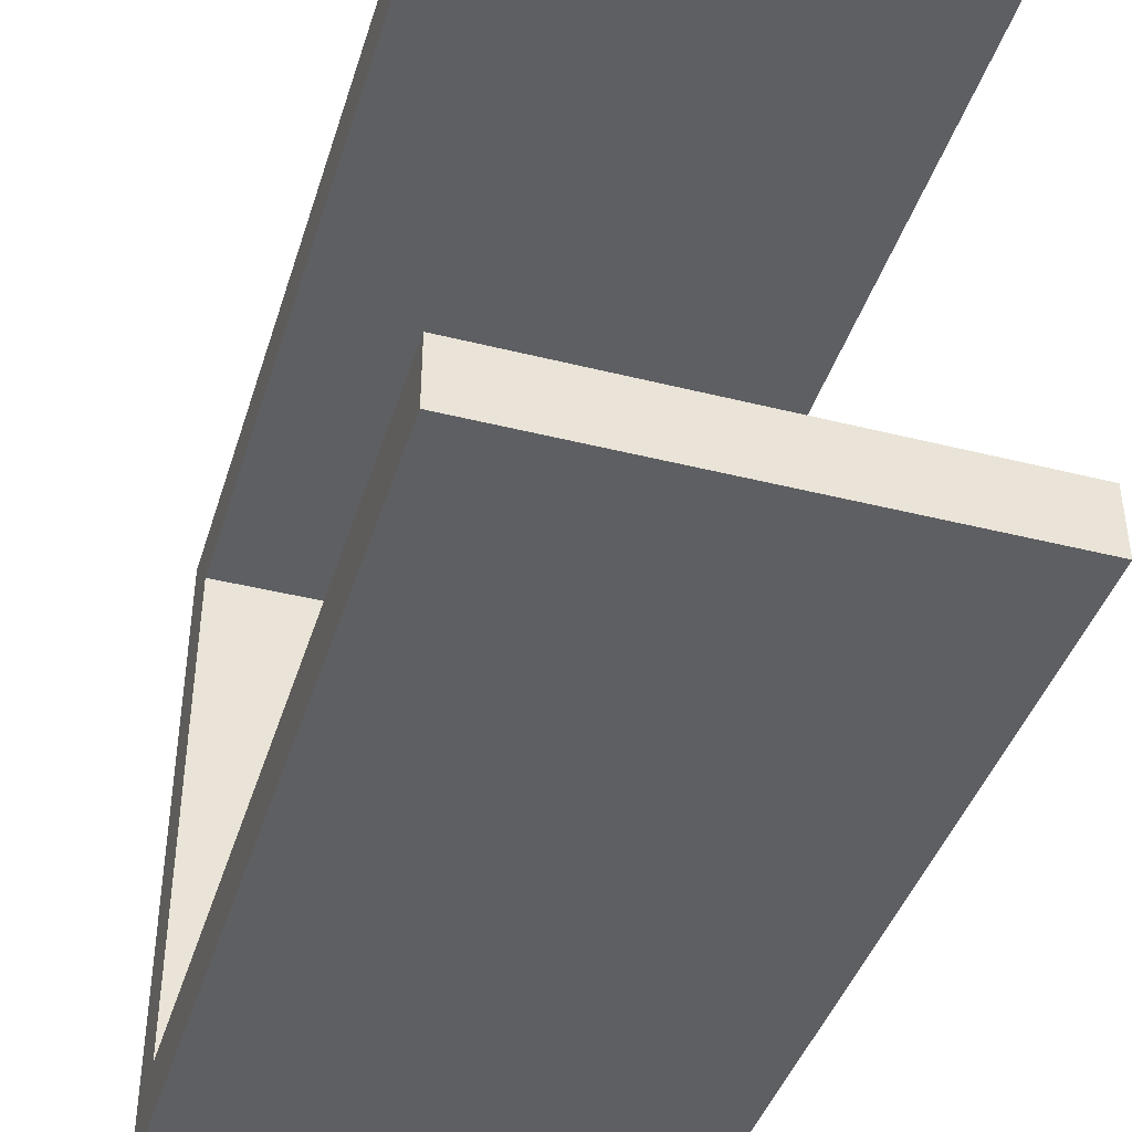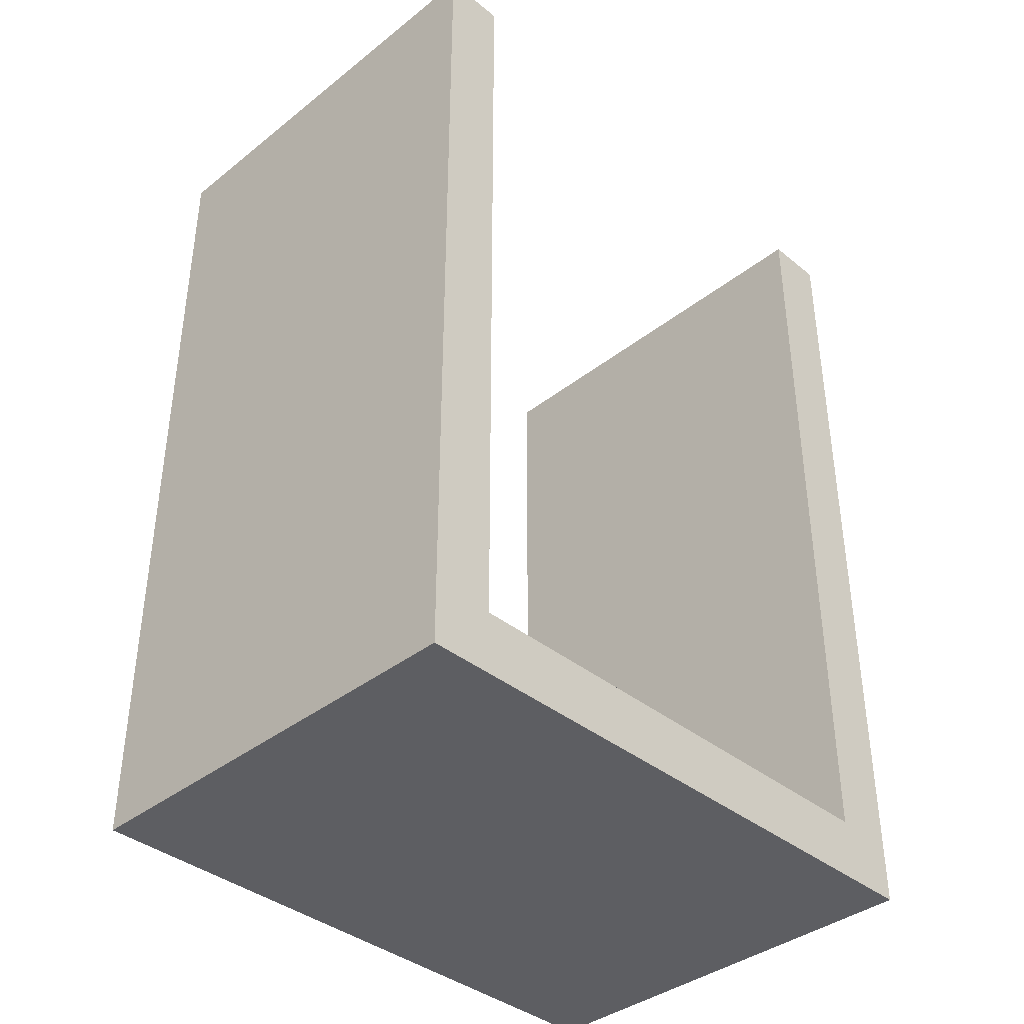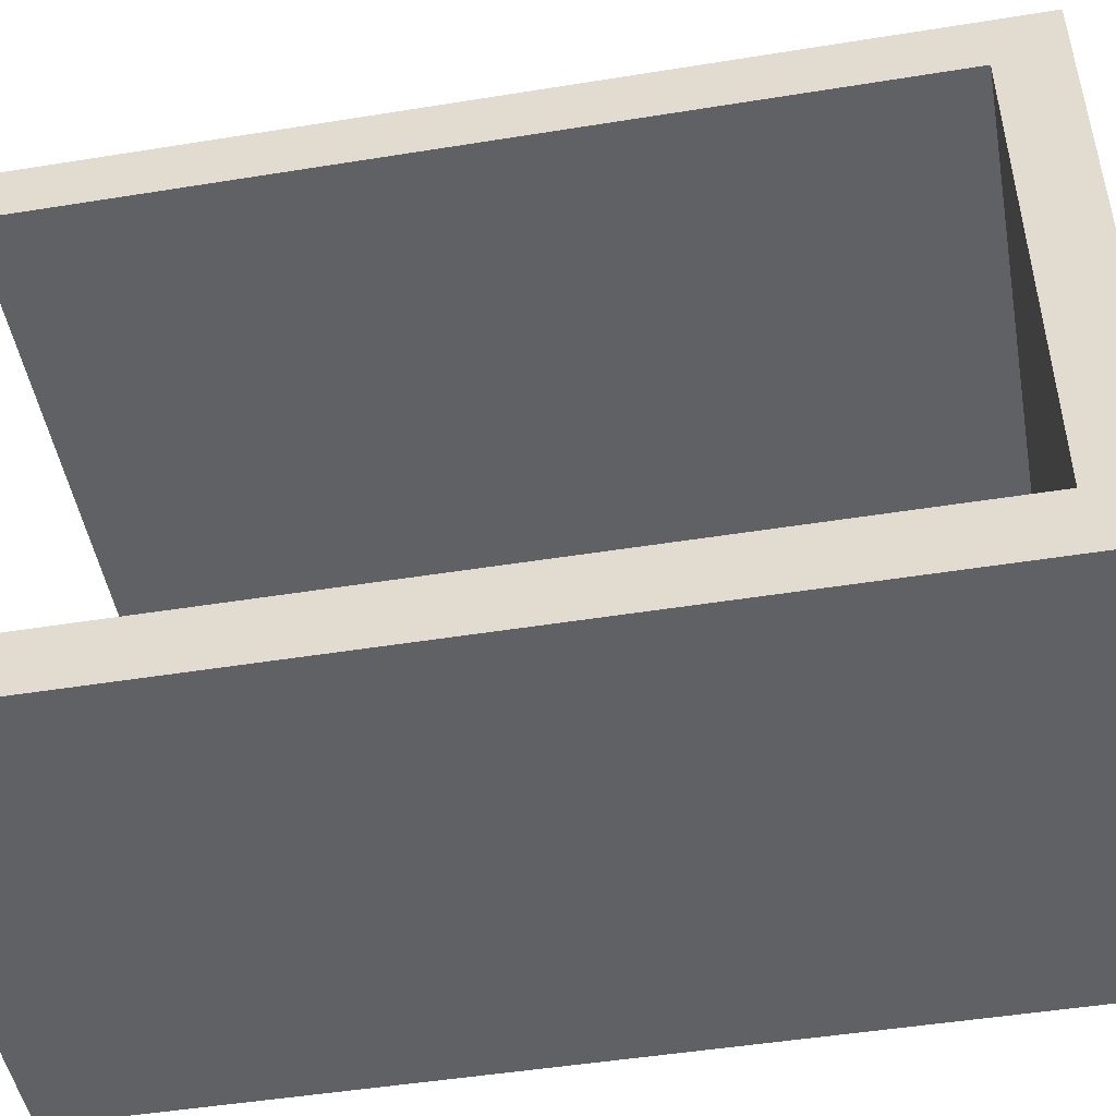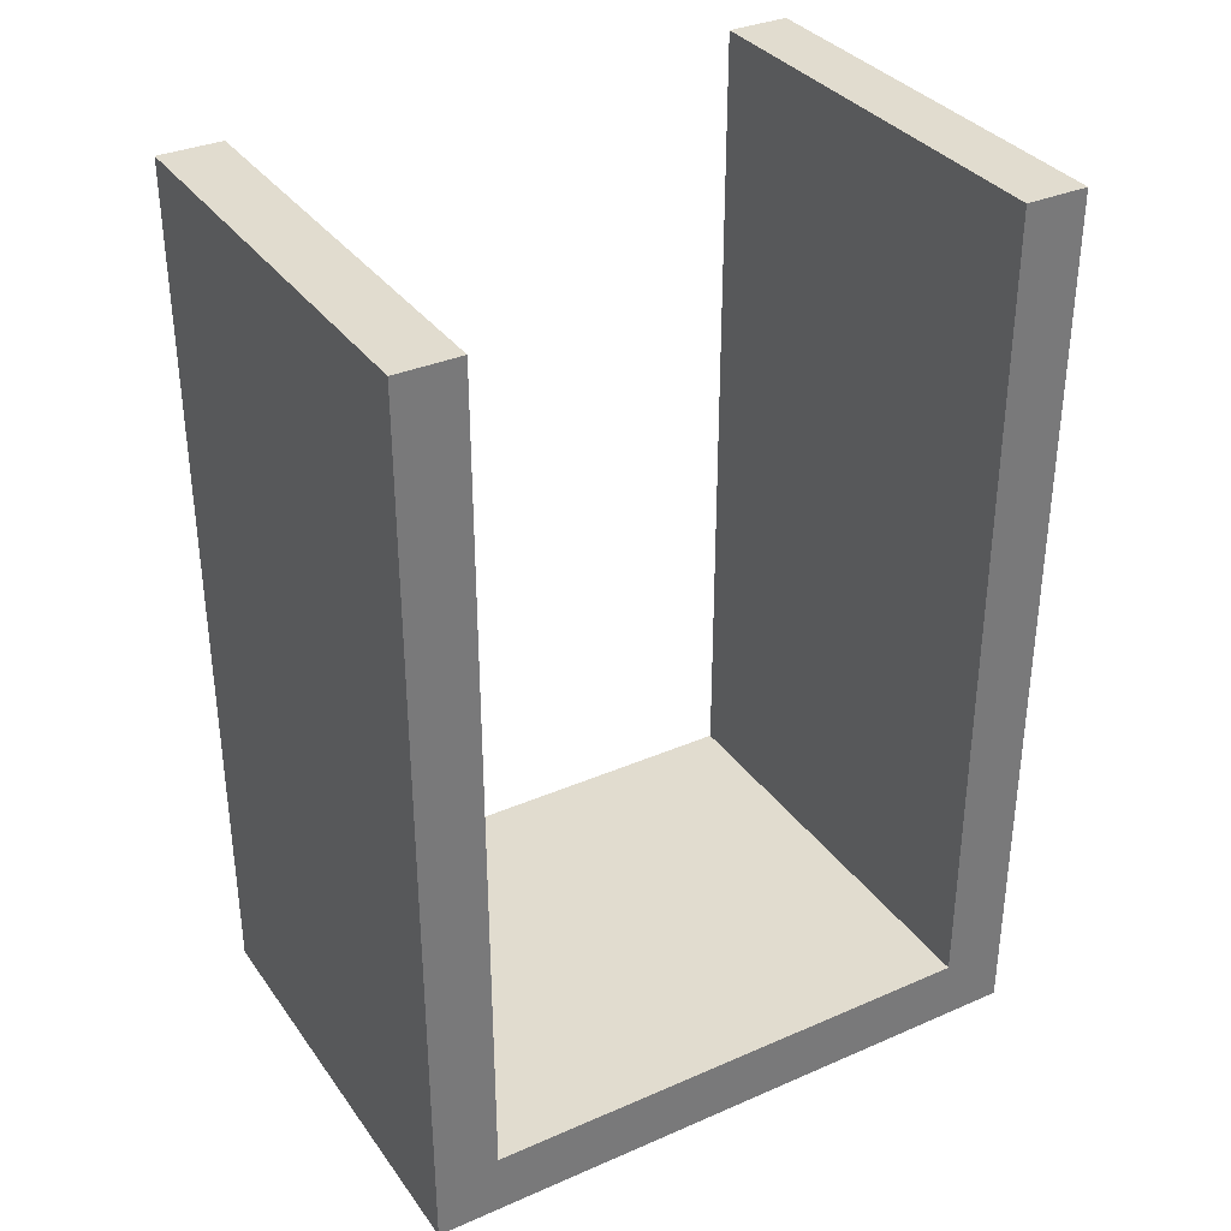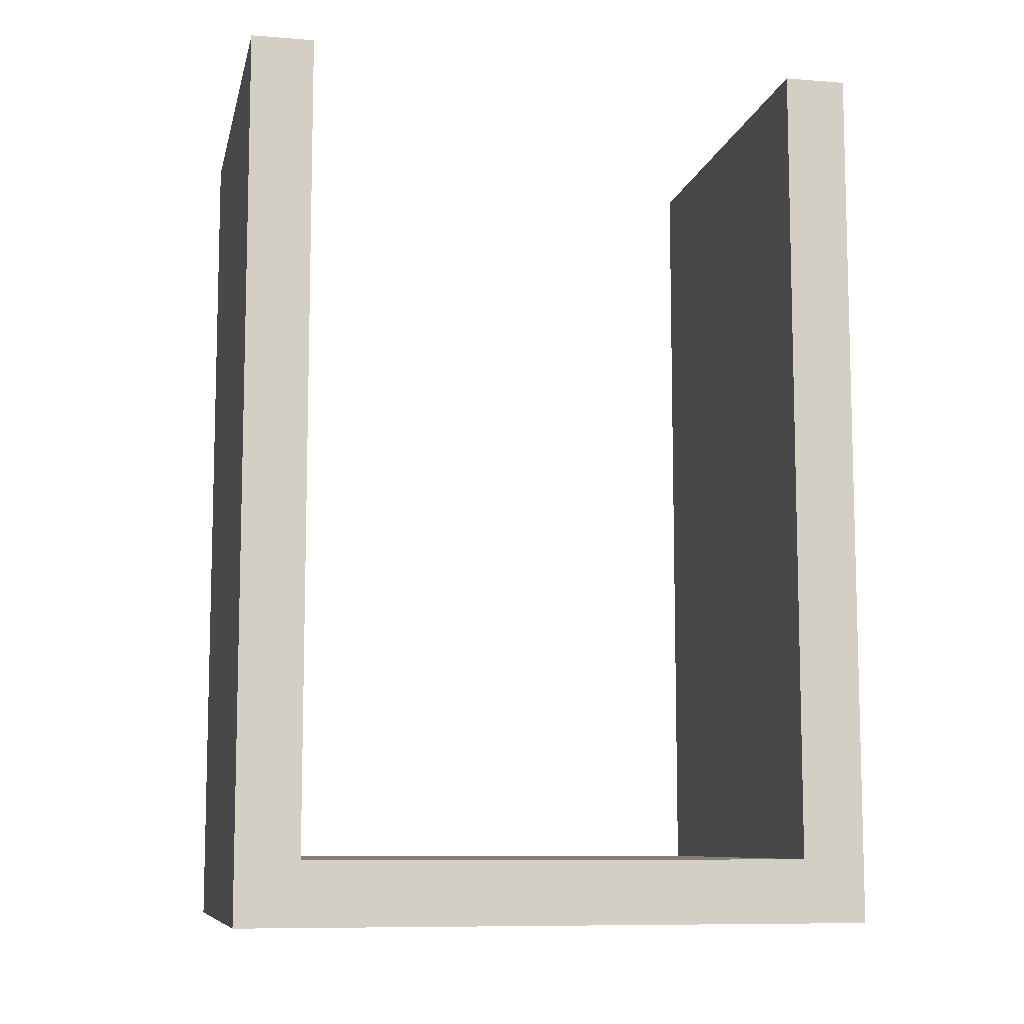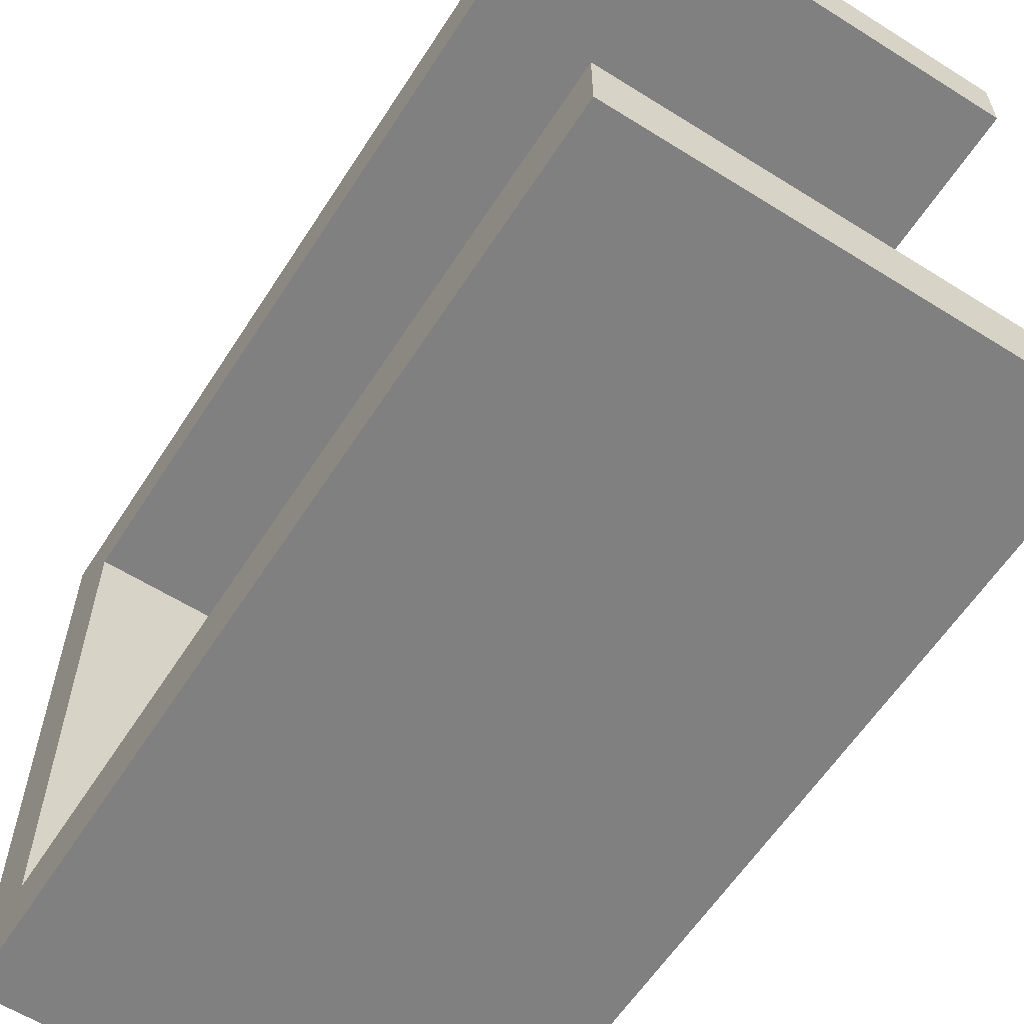
<metadata>
{"format":"obj","ext":"obj","renderer":"f3d","projection":"perspective","resolution":1024,"background":"white","views":[{"elev":-41.8,"azim":163.1,"up":"+Z"},{"elev":-38.6,"azim":-135.4,"up":"+Y"},{"elev":-48.4,"azim":-79.8,"up":"+Z"},{"elev":34.2,"azim":-120.4,"up":"+Y"},{"elev":-9.1,"azim":78.0,"up":"+Y"},{"elev":-60.2,"azim":147.3,"up":"+Z"}]}
</metadata>
<code>
v 0 6.5 0.5
v 0 6.5 1
v 3.5 6.5 1
v 3.5 6.5 0.5
v 0 -0.5 0.5
v 0 6.5 0.5
v 3.5 6.5 0.5
v 3.5 -0.5 0.5
v 0 -0.5 5.5
v 0 -0.5 0.5
v 3.5 -0.5 0.5
v 3.5 -0.5 5.5
v 0 6.5 5.5
v 0 -0.5 5.5
v 3.5 -0.5 5.5
v 3.5 6.5 5.5
v 0 6.5 5
v 0 6.5 5.5
v 3.5 6.5 5.5
v 3.5 6.5 5
v 0 0 5
v 0 6.5 5
v 3.5 6.5 5
v 3.5 0 5
v 0 0 1
v 0 0 5
v 3.5 0 5
v 3.5 0 1
v 0 6.5 1
v 0 0 1
v 3.5 0 1
v 3.5 6.5 1
v 3.5 6.5 1
v 3.5 0 1
v 3.5 0 5
v 3.5 6.5 5
v 3.5 6.5 5.5
v 3.5 -0.5 5.5
v 3.5 -0.5 0.5
v 3.5 6.5 0.5
v 0 0 1
v 0 6.5 1
v 0 6.5 0.5
v 0 -0.5 0.5
v 0 -0.5 5.5
v 0 6.5 5.5
v 0 6.5 5
v 0 0 5
g 54488c4a-e2fe-11ea-baac-54bf646e7e1f
f 1 2 4
f 4 2 3
g 5448b352-e2fe-11ea-9d28-54bf646e7e1f
f 5 6 8
f 8 6 7
g 54490166-e2fe-11ea-8f9a-54bf646e7e1f
f 9 10 12
f 12 10 11
g 54494f88-e2fe-11ea-9e04-54bf646e7e1f
f 13 14 16
f 16 14 15
g 54499da6-e2fe-11ea-88e4-54bf646e7e1f
f 17 18 20
f 20 18 19
g 544a39f0-e2fe-11ea-9c4d-54bf646e7e1f
f 21 22 24
f 24 22 23
g 544ad624-e2fe-11ea-bd98-54bf646e7e1f
f 25 26 28
f 28 26 27
g 544b9976-e2fe-11ea-9c1b-54bf646e7e1f
f 29 30 32
f 32 30 31
g 544be792-e2fe-11ea-859c-54bf646e7e1f
f 33 34 40
f 40 34 39
f 39 34 35
f 39 35 38
f 38 35 37
f 37 35 36
g 544c35cc-e2fe-11ea-88fd-54bf646e7e1f
f 42 43 41
f 41 43 44
f 41 44 45
f 41 45 48
f 48 45 46
f 48 46 47

</code>
